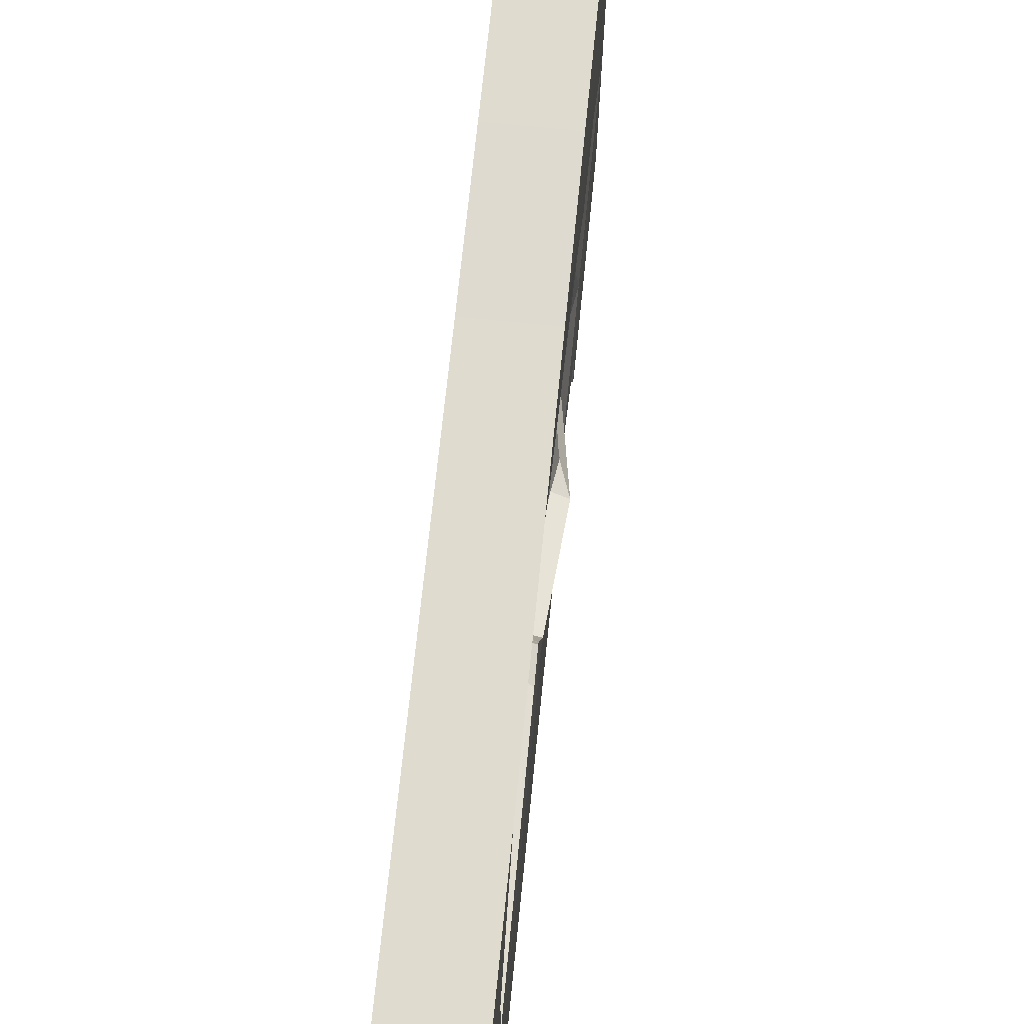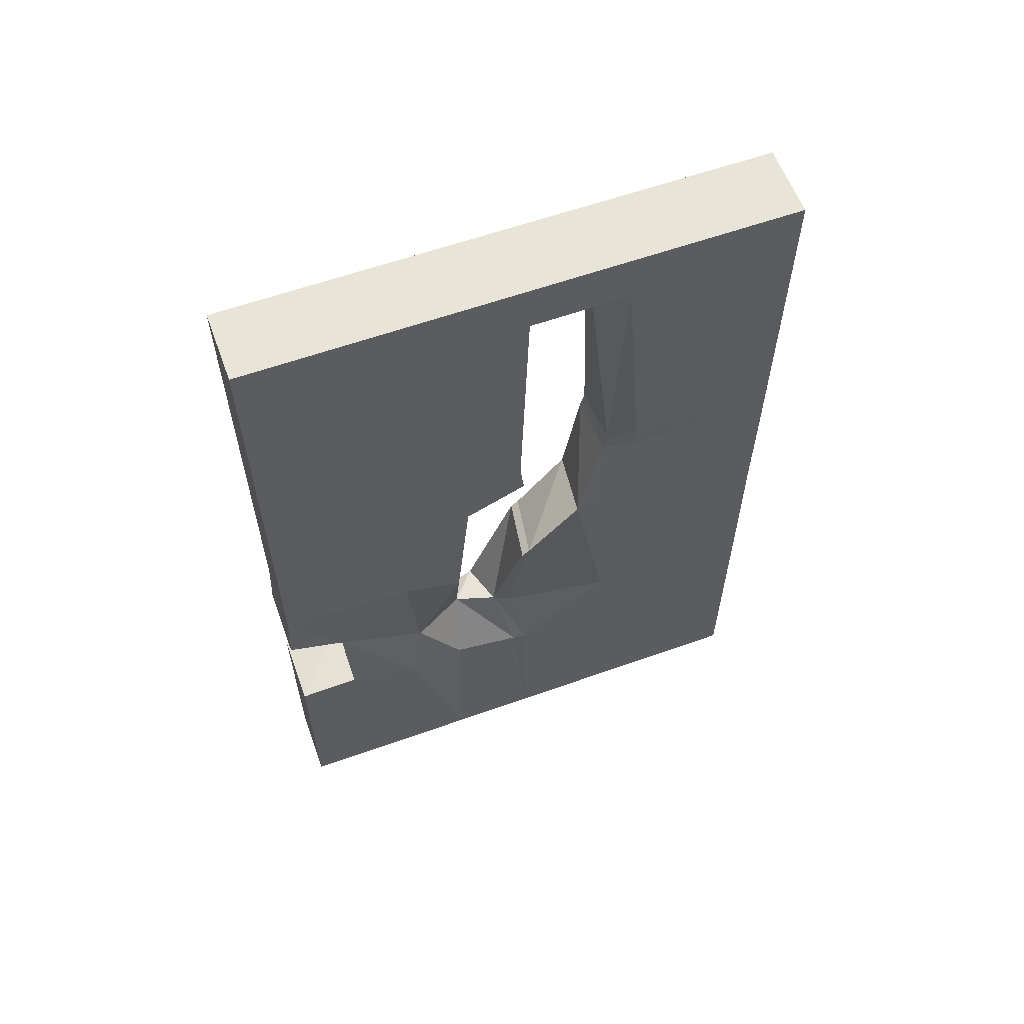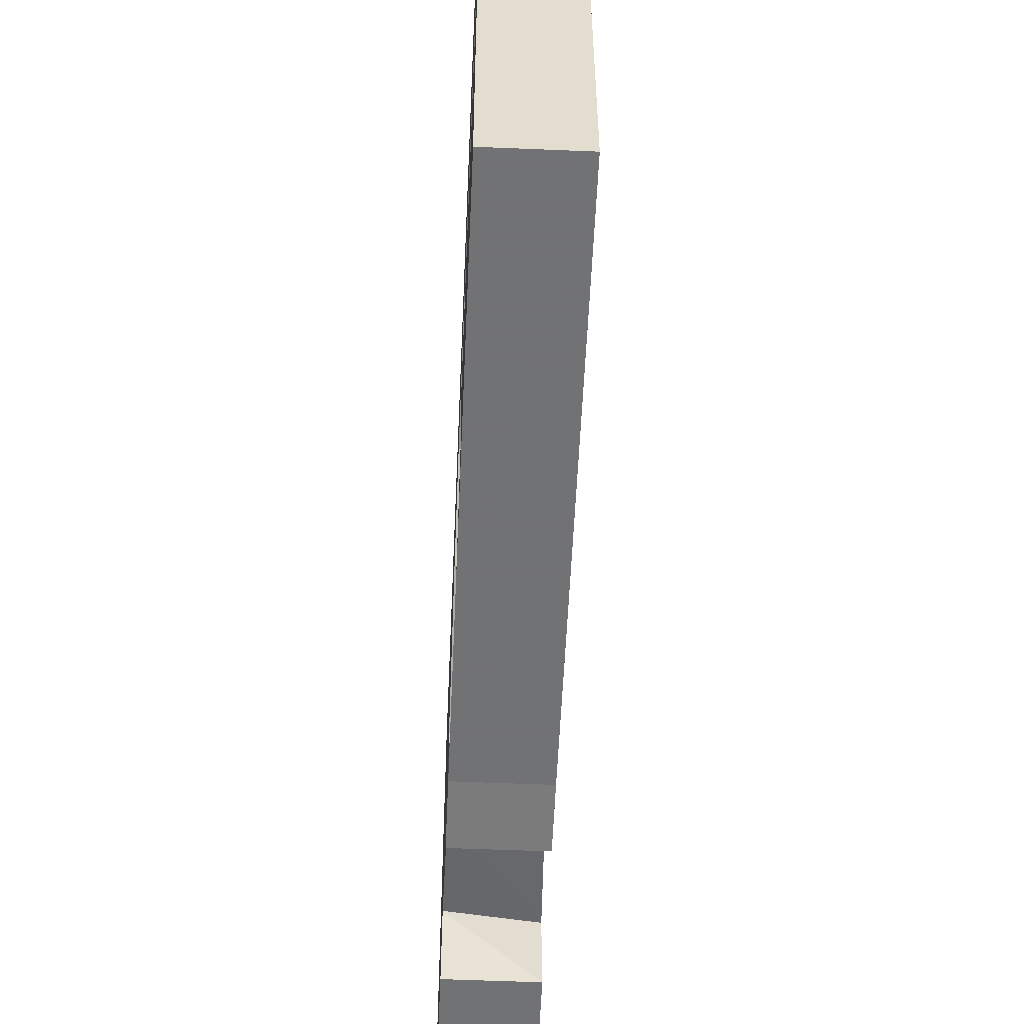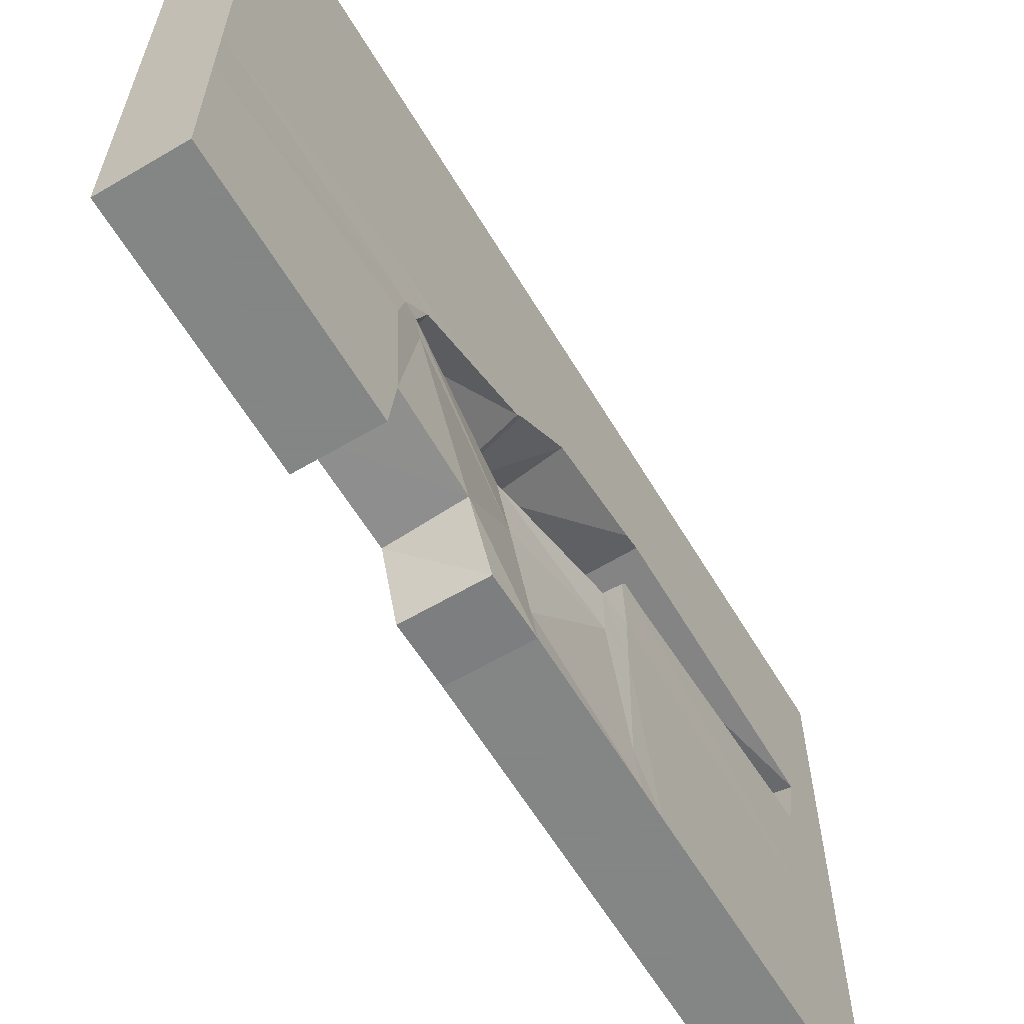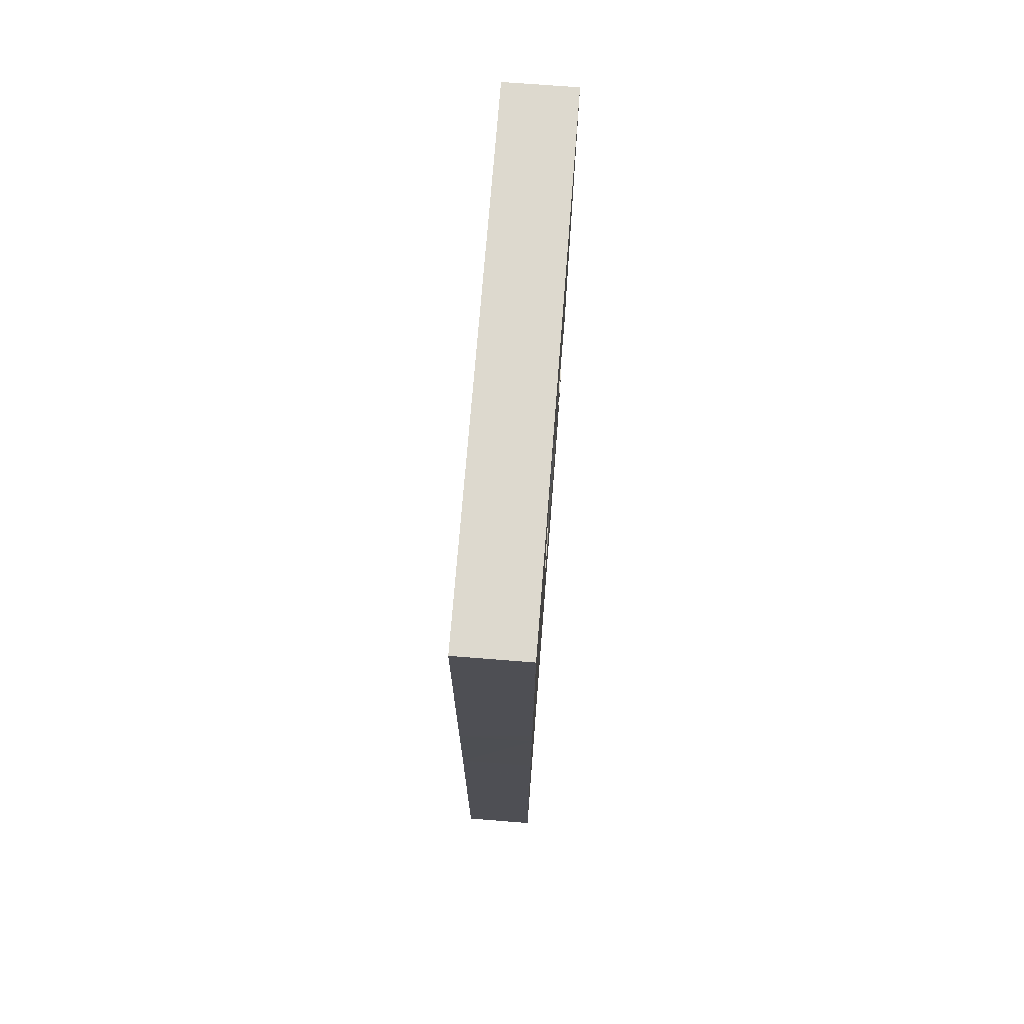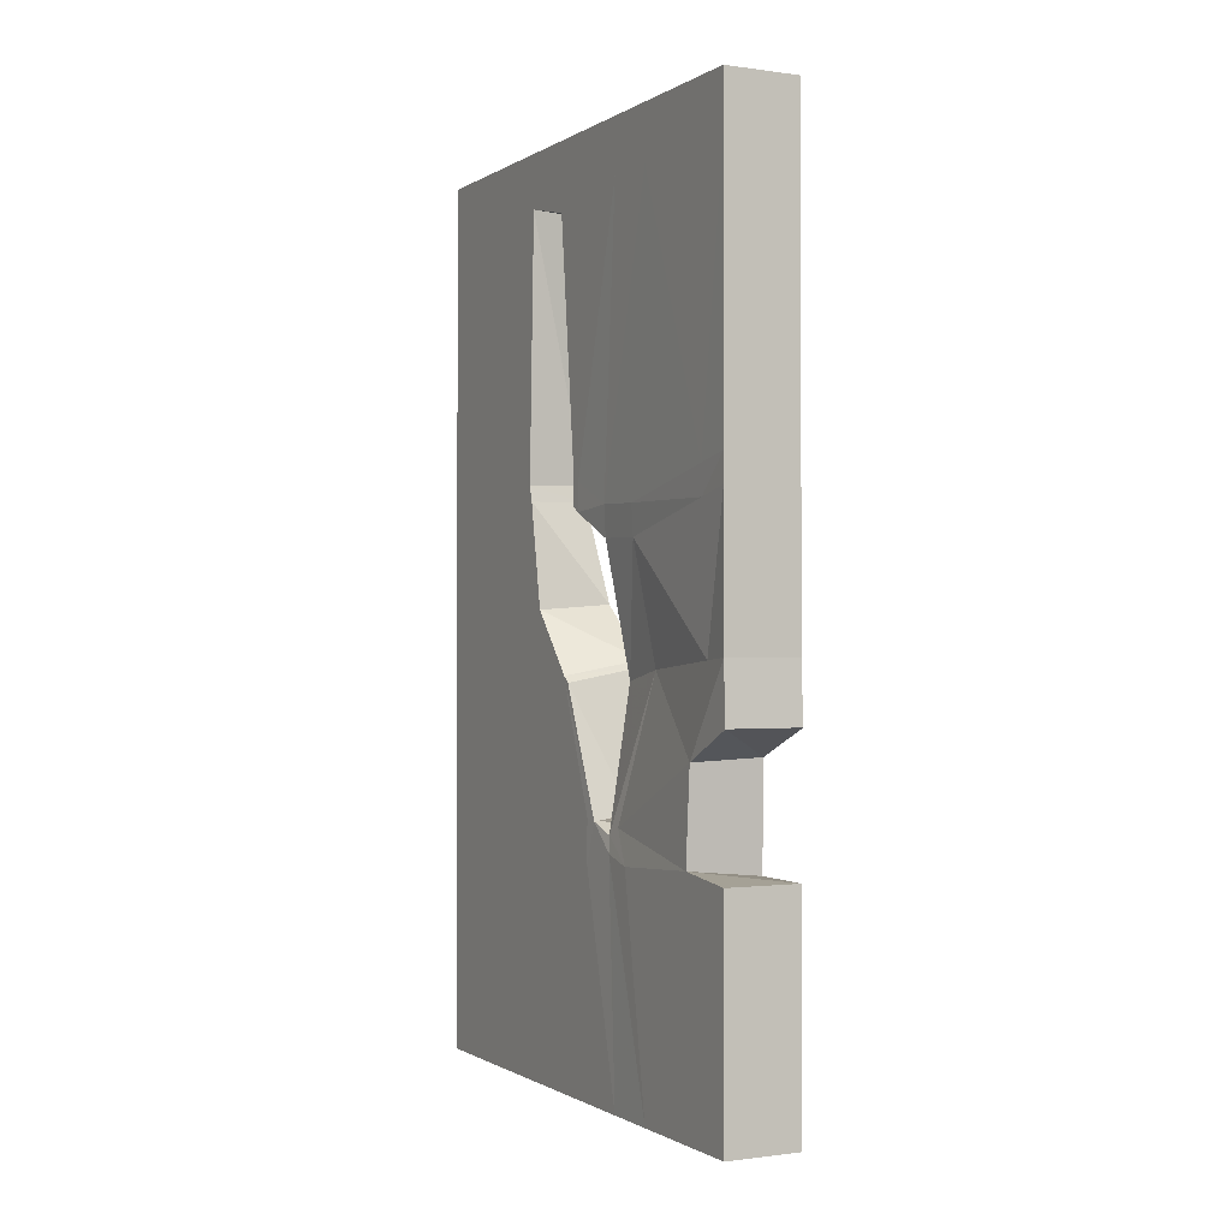
<metadata>
{"format":"obj","ext":"obj","renderer":"f3d","projection":"perspective","resolution":1024,"background":"white","views":[{"elev":70.5,"azim":5.8,"up":"+Y"},{"elev":59.9,"azim":69.9,"up":"+Z"},{"elev":-55.6,"azim":-2.5,"up":"+Y"},{"elev":-61.6,"azim":-149.1,"up":"+Y"},{"elev":71.7,"azim":-175.5,"up":"+Z"},{"elev":-0.7,"azim":-27.1,"up":"+Z"}]}
</metadata>
<code>
v 0 0 1.8e-05
v 28.12 0 1.8e-05
v 0 210 1.8e-05
v 28.12 210 1.8e-05
v 0 210 -338.1
v 28.12 210 -338.1
v 0 0 -338.1
v 28.12 0 -338.1
v 0 210 -266.5
v 0 0 -254.2
v 28.12 0 -254.2
v 28.12 210 -266.5
v 0 145.1 1.8e-05
v 0 145.1 -266.5
v 0 145.1 -338.1
v 28.12 145.1 -338.1
v 28.12 145.1 -266.5
v 28.12 145.1 1.8e-05
v 0 210 -238.7
v 0 143.3 -236.7
v 0 -1.082 -205.3
v 28.12 -1.082 -205.3
v 28.12 143.3 -236.7
v 28.12 210 -238.7
v 0 106.7 1.8e-05
v 0.014 94.65 -239.4
v 0 99.96 -257.8
v 0 106.7 -338.1
v 28.12 106.7 -338.1
v 27.86 106.5 -266.2
v 20.56 100.7 -238.3
v 28.12 106.7 1.8e-05
v 0 51.87 1.8e-05
v 1.371 73.99 -241.4
v 0.1042 66.56 -253.8
v 0 51.87 -338.1
v 28.12 51.87 -338.1
v 27.63 52.47 -265.9
v 23.48 57.72 -238.3
v 28.12 51.87 1.8e-05
v 1.016 79.74 -244.3
v 0 73.59 1.8e-05
v 28.12 73.59 1.8e-05
v 11.94 78.92 -240.1
v 25.68 74.63 -263.8
v 28.12 73.59 -338.1
v 0 73.59 -338.1
v 0.4223 78.95 -250.4
v 0 210 -20.41
v 0 138.7 -20.41
v 0 115.3 -25.75
v 0 73.59 -20.41
v 0 51.87 -20.41
v 0 0 -20.41
v 28.12 0 -20.41
v 28.12 51.87 -20.41
v 28.12 73.59 -20.41
v 28.12 106.7 -20.41
v 28.12 145.1 -20.41
v 28.12 210 -20.41
v 0 0 -119.1
v 0.2215 61.94 -132
v 0.2717 82.13 -131.3
v 0 105.3 -120.5
v 0 142 -121.2
v 0 210 -119.1
v 28.12 210 -119.1
v 22.9 143 -120.3
v 27.6 103.8 -117.6
v 28.07 79.09 -126.5
v 28.12 53.89 -121.9
v 28.12 0 -119.1
v 0 0 -183.2
v 5.653 54.89 -187.7
v 7.349 76.61 -191.8
v 0 113 -190.5
v 0 133.3 -166.8
v 0 209.8 -183
v 28.12 209.8 -183
v 26.65 130.1 -164.7
v 28.12 107.9 -184.8
v 32.03 74.52 -185.5
v 29.43 51.87 -183.2
v 28.12 0 -183.2
v 0 157.2 -338.1
v 0 157.2 -266.5
v 0 155.6 -237
v 0 141.5 -162.7
v 0 151.3 -121.1
v 0 157.2 -20.41
v 0 157.2 1.8e-05
v 28.12 157.2 1.8e-05
v 28.12 157.2 -20.41
v 25.2 154.7 -119.8
v 26.89 139.8 -163
v 28.12 155.6 -237
v 28.12 157.2 -266.5
v 28.12 157.2 -338.1
v 0.1844 89.63 -240.3
v 0 110 -192.9
v 0 101.7 -122.4
v 0 101.5 -20.41
v 0 101.5 1.8e-05
v 28.12 101.5 1.8e-05
v 28.12 101.5 -20.41
v 27.69 100.5 -119.5
v 28.12 104.8 -187.1
v 17.58 94.83 -238.6
v 27.47 101.2 -265.7
v 28.12 101.5 -338.1
v 0 101.5 -338.1
v 0 94.73 -255.8
v 1.27 62.8 -143.3
v 0 0 -129.8
v 28.12 0 -129.8
v 28.12 54.47 -133.3
v 28.22 81.07 -139.2
v 27.54 101.7 -131.5
v 27.52 105.4 -129.8
v 22.67 141.2 -127.1
v 24.98 152.9 -127.5
v 28.12 210 -129.8
v 0 210 -129.8
v 0 149.5 -127.4
v 0 140.4 -127.1
v 0 105.4 -130.9
v 0 102 -133.1
v 1.398 83.38 -142.9
v 0 11.8 1.8e-05
v 0 11.8 -20.41
v 0.05042 14.1 -122.1
v 0.2889 14.29 -132.9
v 1.286 12.49 -184.2
v 0.3121 22.17 -216.7
v 0.02373 24.2 -251.3
v 0 11.8 -338.1
v 28.12 11.8 -338.1
v 28.01 23.58 -254.1
v 27.06 21.45 -215.6
v 28.42 11.8 -183.2
v 28.12 12.4 -130.6
v 28.12 12.26 -119.8
v 28.12 11.8 -20.41
v 28.12 11.8 1.8e-05
f 1 2 144 129
f 3 4 60 49
f 136 137 8 7
f 54 55 2 1
f 2 55 143 144
f 129 130 54 1
f 7 10 135 136
f 7 8 11 10
f 137 138 11 8
f 9 12 6 5
f 49 90 91 3
f 85 86 9 5
f 5 6 98 85
f 12 97 98 6
f 92 93 60 4
f 91 92 4 3
f 9 86 87 19
f 24 96 97 12
f 19 24 12 9
f 13 50 51 25
f 27 26 20 14
f 28 27 14 15
f 15 16 29 28
f 16 17 30 29
f 23 31 30 17
f 32 58 59 18
f 25 32 18 13
f 25 51 102 103
f 112 99 26 27
f 111 112 27 28
f 28 29 110 111
f 29 30 109 110
f 30 31 108 109
f 104 105 58 32
f 103 104 32 25
f 42 52 53 33
f 33 40 43 42
f 40 56 57 43
f 45 44 39 38
f 46 45 38 37
f 47 46 37 36
f 36 35 48 47
f 35 34 41 48
f 19 87 88 78
f 76 77 20 26
f 99 100 76 26
f 74 75 41 34
f 73 133 134 21
f 21 22 84 73
f 139 140 84 22
f 82 83 39 44
f 81 107 108 31
f 80 81 31 23
f 79 95 96 24
f 78 79 24 19
f 54 130 131 61
f 53 52 63 62
f 101 102 51 64
f 66 89 90 49
f 49 60 67 66
f 60 93 94 67
f 58 105 106 69
f 57 56 71 70
f 142 143 55 72
f 61 72 55 54
f 61 131 132 114
f 62 63 128 113
f 126 127 101 64
f 123 124 89 66
f 66 67 122 123
f 67 94 121 122
f 69 106 118 119
f 70 71 116 117
f 141 142 72 115
f 114 115 72 61
f 15 14 86 85
f 87 86 14 20
f 88 87 20 77
f 89 124 125 65
f 90 89 65 50
f 91 90 50 13
f 13 18 92 91
f 18 59 93 92
f 94 93 59 68
f 120 121 94 68
f 96 95 80 23
f 97 96 23 17
f 98 97 17 16
f 85 98 16 15
f 63 101 127 128
f 52 102 101 63
f 103 102 52 42
f 42 43 104 103
f 43 57 105 104
f 106 105 57 70
f 117 118 106 70
f 109 108 44 45
f 110 109 45 46
f 111 110 46 47
f 47 48 112 111
f 48 41 99 112
f 114 132 133 73
f 73 84 115 114
f 140 141 115 84
f 117 116 83 82
f 95 121 120 80
f 122 121 95 79
f 123 122 79 78
f 78 88 124 123
f 125 124 88 77
f 113 128 75 74
f 41 75 82 44
f 75 128 117 82
f 44 108 99 41
f 100 99 108 107
f 77 76 81 80
f 76 100 107 81
f 50 65 68 59
f 65 125 120 68
f 125 77 80 120
f 51 50 59 58
f 126 64 69 119
f 64 51 58 69
f 119 118 127 126
f 118 117 128 127
f 33 53 130 129
f 131 130 53 62
f 132 131 62 113
f 133 132 113 74
f 134 133 74 34
f 135 134 34 35
f 136 135 35 36
f 36 37 137 136
f 37 38 138 137
f 38 39 139 138
f 83 140 139 39
f 116 141 140 83
f 71 142 141 116
f 56 143 142 71
f 144 143 56 40
f 129 144 40 33
f 139 22 21 134
f 11 138 135 10
f 134 135 138 139

</code>
